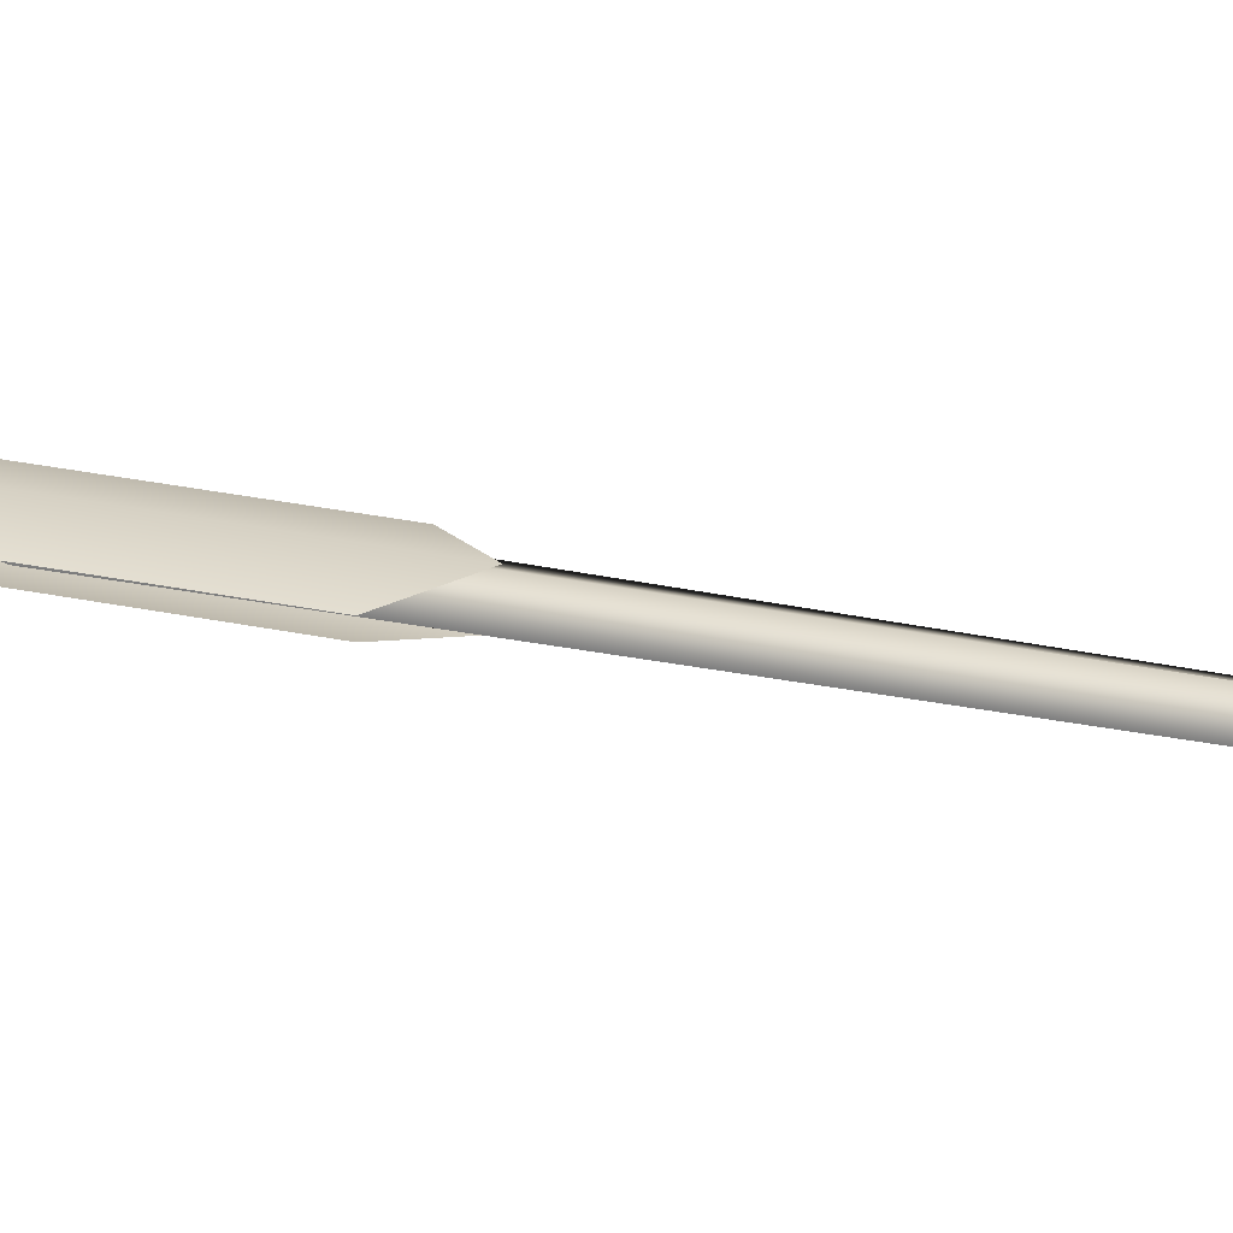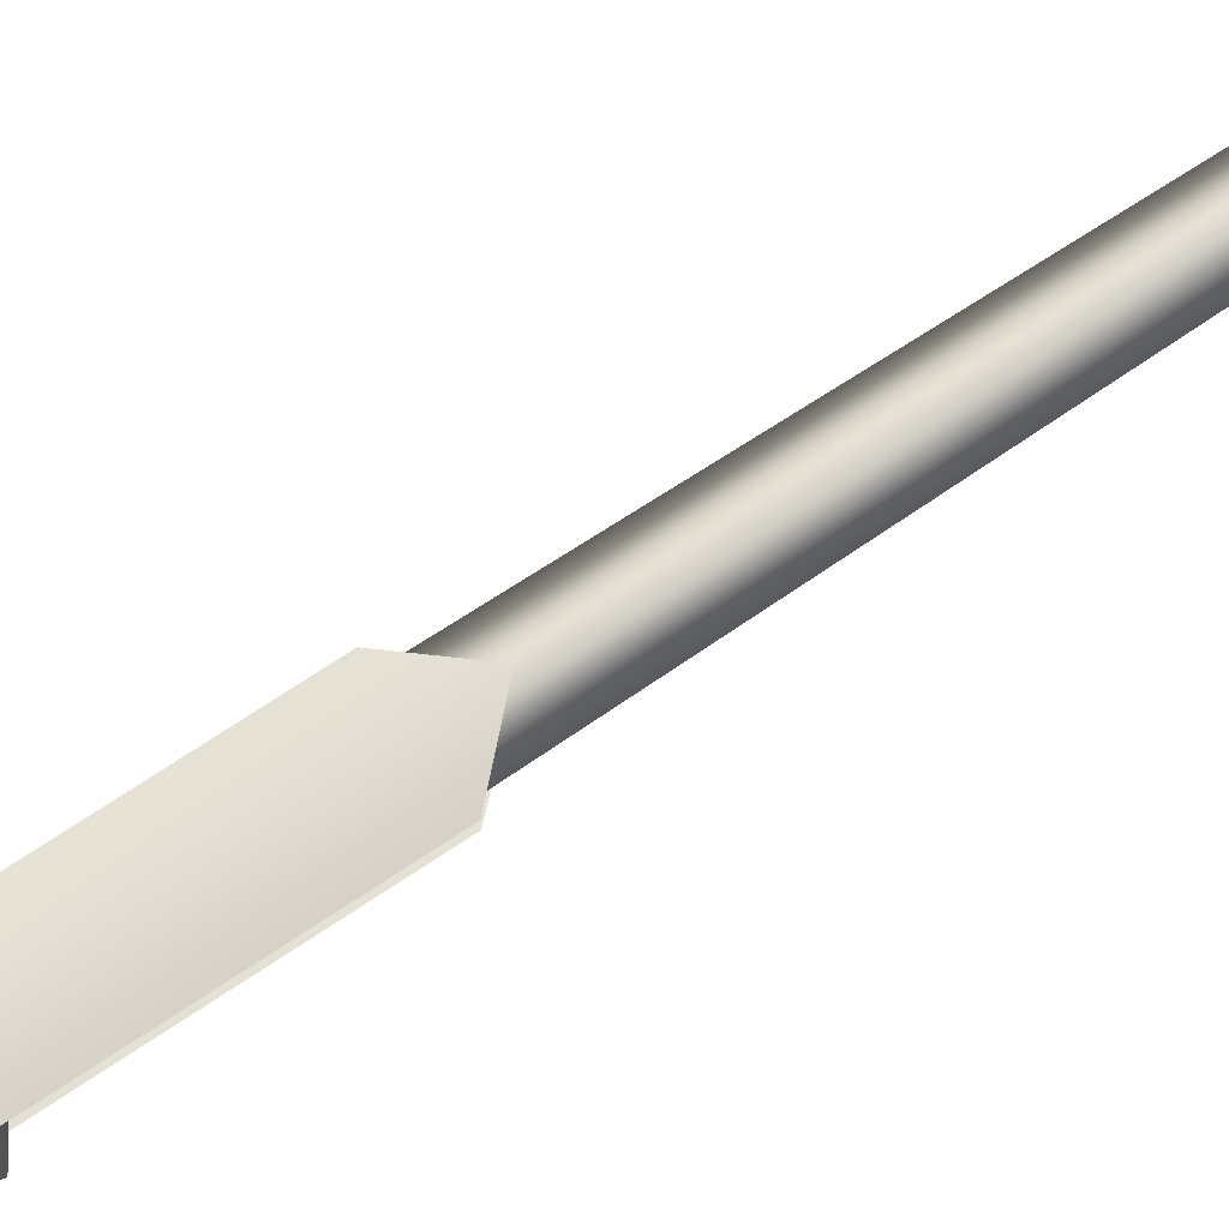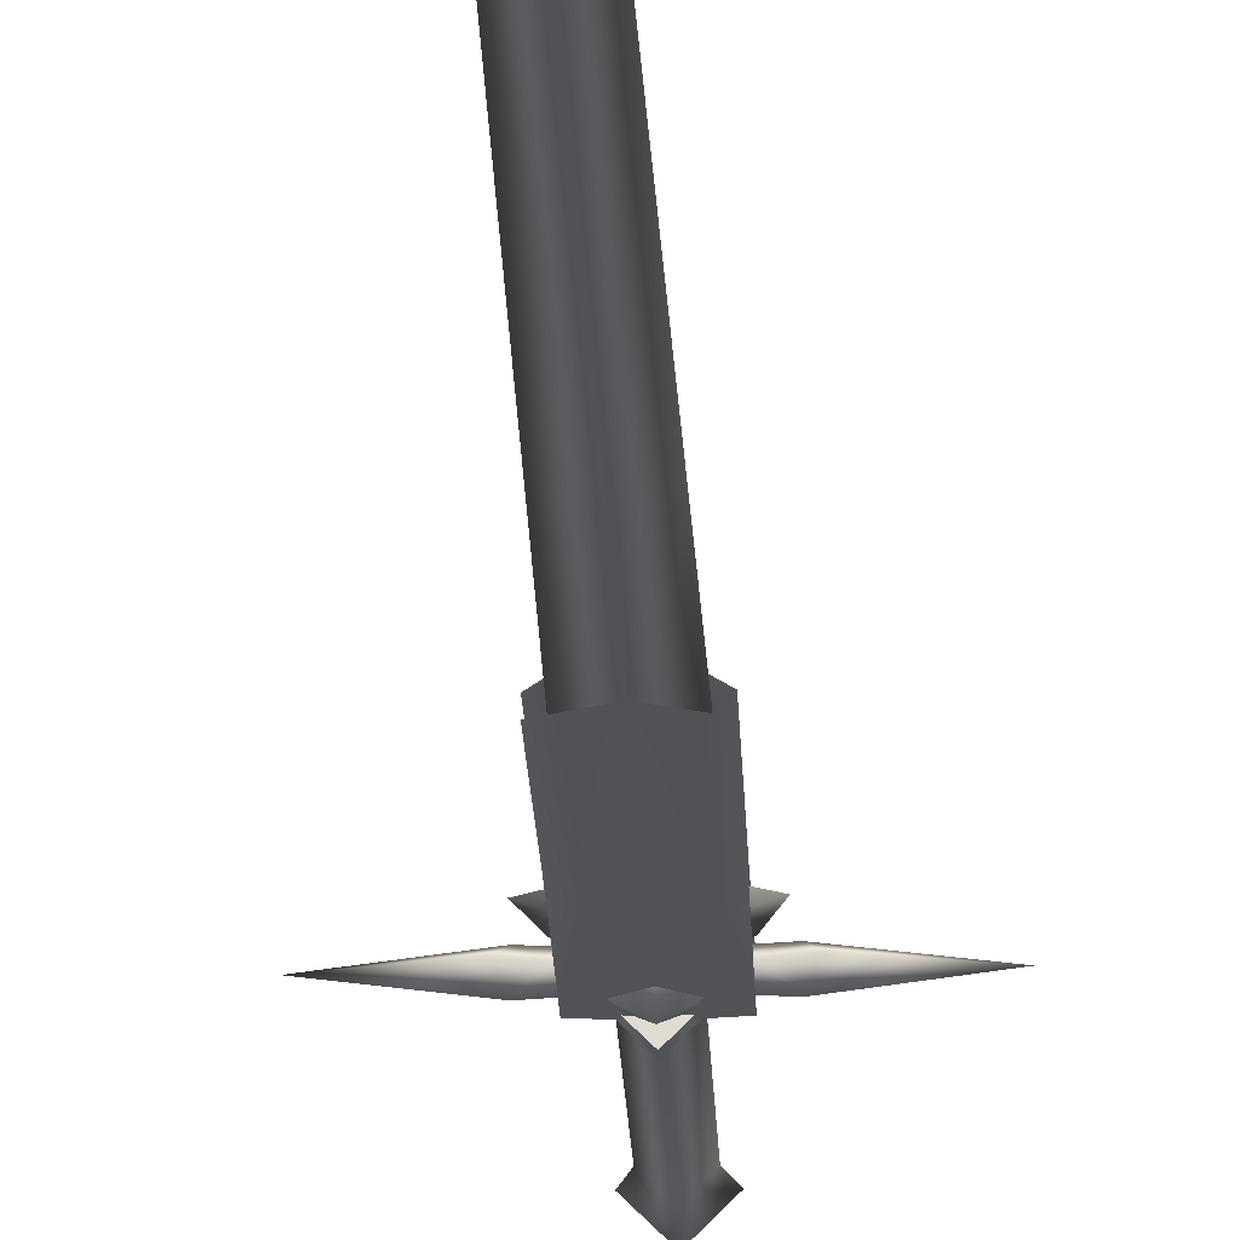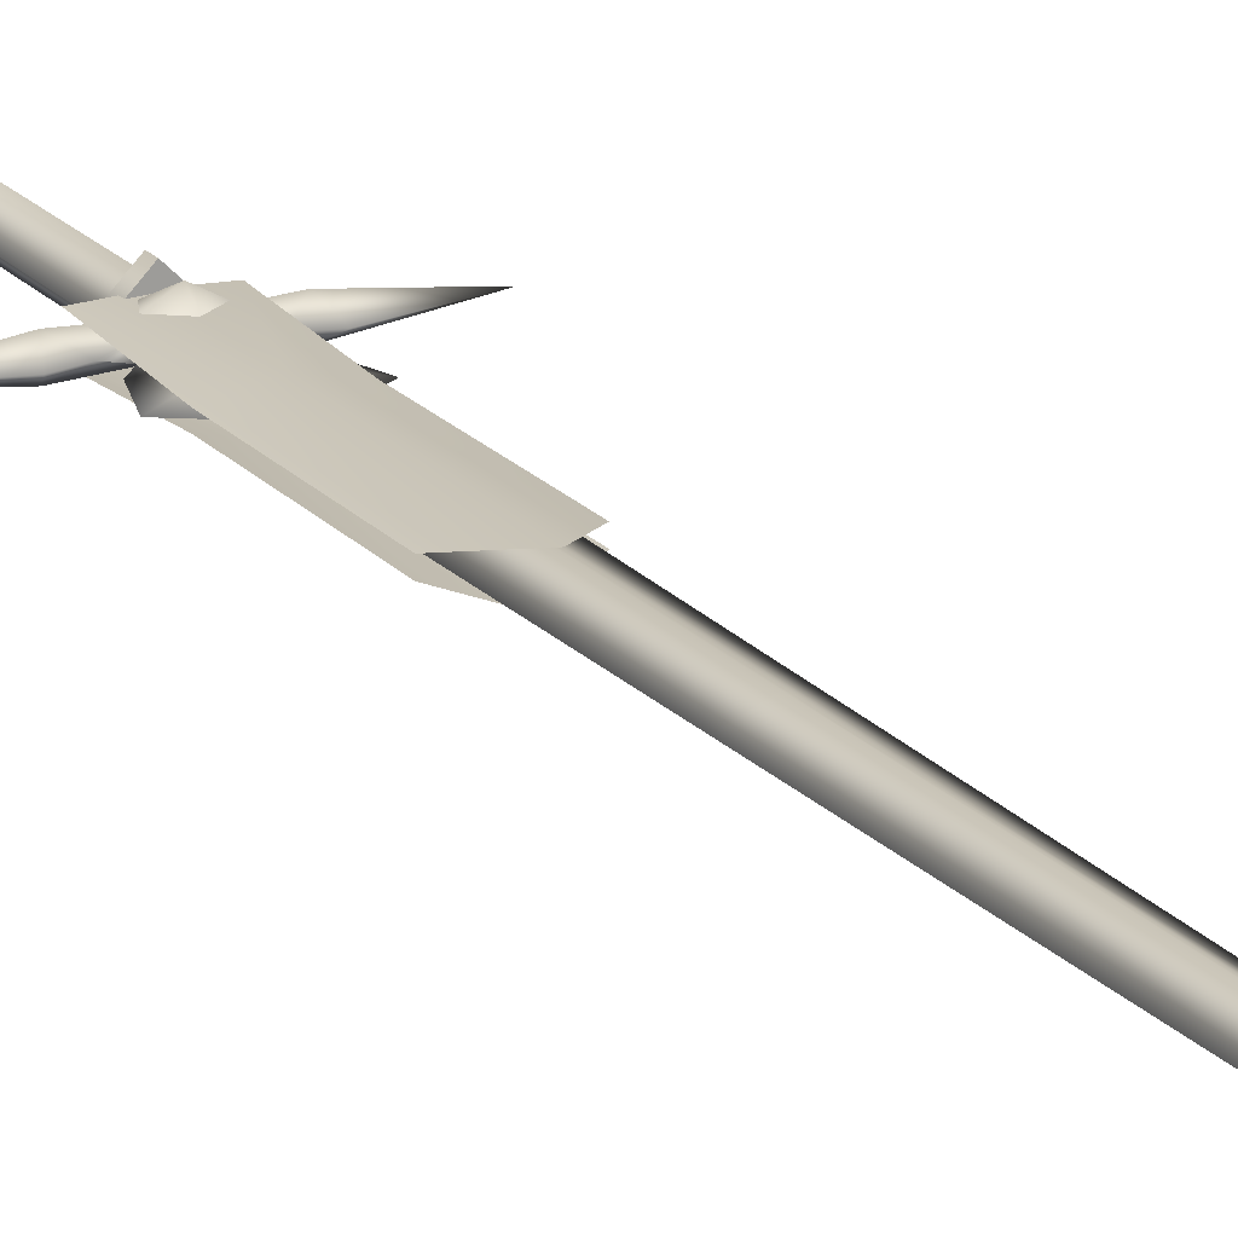
<metadata>
{"format":"obj","ext":"obj","renderer":"f3d","projection":"perspective","resolution":1024,"background":"white","views":[{"elev":26.4,"azim":-71.0,"up":"+Y"},{"elev":68.8,"azim":-124.2,"up":"+Y"},{"elev":-21.6,"azim":2.2,"up":"+Y"},{"elev":19.3,"azim":-27.4,"up":"+Y"}]}
</metadata>
<code>
v 0 -0.007995 0.08604
v 0.05366 -0.011 0.08604
v 0.0378 0 0.09938
v 0.06071 0 0.1057
v 0.05366 0.01069 0.08604
v 0.1384 0 0.08606
v 0.06071 0 0.06679
v 0.01998 0 0.07374
v 0 -0.011 0.04553
v -0.01998 0 0.07374
v 0 0.011 0.04553
v 0 0.007995 0.08604
v -0.05366 0.01069 0.08604
v -0.06071 0 0.06679
v -0.1384 0 0.08606
v -0.05366 -0.011 0.08604
v -0.06071 0 0.1057
v -0.0378 0 0.09938
v 0 0.02566 -0.1826
v -0.01488 -0 -0.1981
v -0.02566 -0 -0.1826
v 0 -0.01488 -0.1981
v 0 -0.02566 -0.1826
v 0.01488 -0 -0.1981
v 0.02566 -0 -0.1826
v 0 0.01488 -0.1981
v -0.01709 0 0.05944
v 0 0.01709 0.05944
v -0.01709 -0 -0.1507
v 0 0.01709 -0.1507
v 0.01709 -0 -0.1507
v 0 -0.01709 -0.1507
v 0 -0.01709 0.05944
v 0.01709 0 0.05944
v 0.02629 0 0.1099
v -0.02629 0 0.1099
v 0 -0.02589 0.05944
v 0.02589 0 0.05944
v 0.02589 0 0.07126
v 0 0.02589 0.05944
v 0 0.02589 0.07126
v -0.02589 0 0.07126
v 0 -0.02589 0.07126
v -0.02589 0 0.05944
v 0 0.01353 0.1075
v 0.01792 0.01353 0.09421
v 0 0.02361 0.09421
v 0.01169 0.01364 0.07844
v -0.01169 0.01364 0.07844
v 0.01169 -0.01364 0.07844
v 0.01792 -0.01353 0.09421
v 0 -0.02361 0.09421
v 0 -0.01353 0.1075
v -0.01792 -0.01353 0.09421
v -0.0362 0.004862 0.3582
v 0 0.01286 0.3958
v 0 0.01286 0.1799
v 0.0362 0.004862 0.3582
v 0.0362 0.004862 0.1799
v 0.0362 0.01111 0.06589
v 0 0.01286 0.06589
v -0.0362 0.01111 0.06589
v -0.0362 0.004862 0.1799
v 0.0362 -0.004862 0.3582
v 0 -0.01286 0.3958
v 0 -0.01286 0.1799
v -0.0362 -0.004862 0.3582
v -0.0362 -0.004862 0.1799
v -0.0362 -0.01111 0.06589
v 0 -0.01286 0.06589
v 0.0362 -0.01111 0.06589
v 0 -0.02589 0.07126
v 0.02589 0 0.07126
v -0.02589 0 0.07126
v 0 0.02589 0.07126
v 0 0.02589 0.05944
v 0.02589 0 0.05944
v -0.02589 0 0.05944
v 0 -0.02589 0.05944
v -0.01792 0.01353 0.09421
v -0.01169 -0.01364 0.07844
v 0.0362 -0.004862 0.1799
v -0.02541 0 0.5454
v 0 0.01069 0.5454
v 0 0.01069 0.2329
v 0.02541 0 0.5454
v 0.02915 0 0.2329
v 0 -0.01069 0.2329
v 0.0235 0 0.2183
v 0 -0.01069 0.1462
v 0.02816 0 0.1819
v 0.05043 0 0.1673
v 0 0.01069 0.1462
v 0.0378 0 0.1239
v -0.0378 0 0.1239
v -0.05043 0 0.1673
v -0.02816 0 0.1819
v -0.0235 0 0.2183
v -0.02915 0 0.2329
v 0 -0.01069 0.5454
v 0 0.01069 0.9505
v -0.02098 0 0.9148
v -0.02419 0 0.9505
v 0 0 1.069
v 0 -0.01069 0.9505
v 0.02419 0 0.9505
v 0.02098 0 0.9148
v 0 0.01069 0.5454
v -0.02541 0 0.5454
v 0 -0.01069 0.5454
v 0.02541 0 0.5454
g w00_014_00
f 3 1 2
f 2 4 3
f 5 3 4
f 4 6 5
f 7 5 6
f 6 2 7
f 8 7 2
f 2 1 8
f 9 8 1
f 1 10 9
f 12 8 11
f 11 10 12
f 13 12 10
f 10 14 13
f 15 13 14
f 14 16 15
f 17 15 16
f 16 18 17
f 13 17 18
f 18 12 13
f 21 19 20
f 20 22 21
f 23 21 22
f 22 24 23
f 25 23 24
f 24 26 25
f 19 25 26
f 26 20 19
f 29 27 28
f 28 30 29
f 19 29 30
f 30 31 19
f 25 19 31
f 31 23 25
f 29 19 21
f 21 23 29
f 32 29 23
f 23 31 32
f 33 32 31
f 31 34 33
f 5 7 8
f 8 12 5
f 3 5 12
f 12 35 3
f 1 3 35
f 16 14 10
f 10 1 16
f 18 16 1
f 1 36 18
f 12 18 36
f 39 37 38
f 38 40 39
f 41 39 40
f 40 42 41
f 37 39 43
f 43 42 37
f 44 37 42
f 42 40 44
f 47 45 46
f 46 48 47
f 49 47 48
f 52 50 51
f 51 53 52
f 54 52 53
f 57 55 56
f 56 58 57
f 59 57 58
f 57 60 61
f 61 62 57
f 63 57 62
f 66 64 65
f 65 67 66
f 68 66 67
f 66 68 69
f 69 70 66
f 71 66 70
f 74 72 73
f 73 75 74
f 78 76 77
f 77 79 78
f 29 32 33
f 33 27 29
f 28 34 31
f 31 30 28
f 22 20 26
f 26 24 22
f 47 49 80
f 80 45 47
f 52 54 81
f 81 50 52
f 66 71 82
f 82 64 66
f 4 2 6
f 59 60 57
f 55 57 63
f 13 15 17
f 85 83 84
f 84 86 85
f 87 85 86
f 86 88 87
f 89 87 88
f 88 90 89
f 91 89 90
f 90 92 91
f 93 91 92
f 92 94 93
f 35 93 94
f 94 90 35
f 1 35 90
f 90 36 1
f 93 35 12
f 12 36 93
f 95 93 36
f 36 90 95
f 96 95 90
f 90 97 96
f 93 96 97
f 97 98 93
f 85 93 98
f 98 99 85
f 83 85 99
f 99 88 83
f 100 83 88
f 88 86 100
f 101 101 102
f 102 103 101
f 104 101 103
f 103 105 104
f 106 104 105
f 105 107 106
f 101 106 107
f 107 108 101
f 102 101 108
f 108 109 102
f 110 102 109
f 107 105 110
f 110 111 107
f 108 107 111
f 89 91 93
f 93 85 89
f 87 89 85
f 98 97 90
f 90 88 98
f 99 98 88
f 102 110 105
f 105 103 102
f 96 93 95
f 94 92 90
f 106 101 104

</code>
